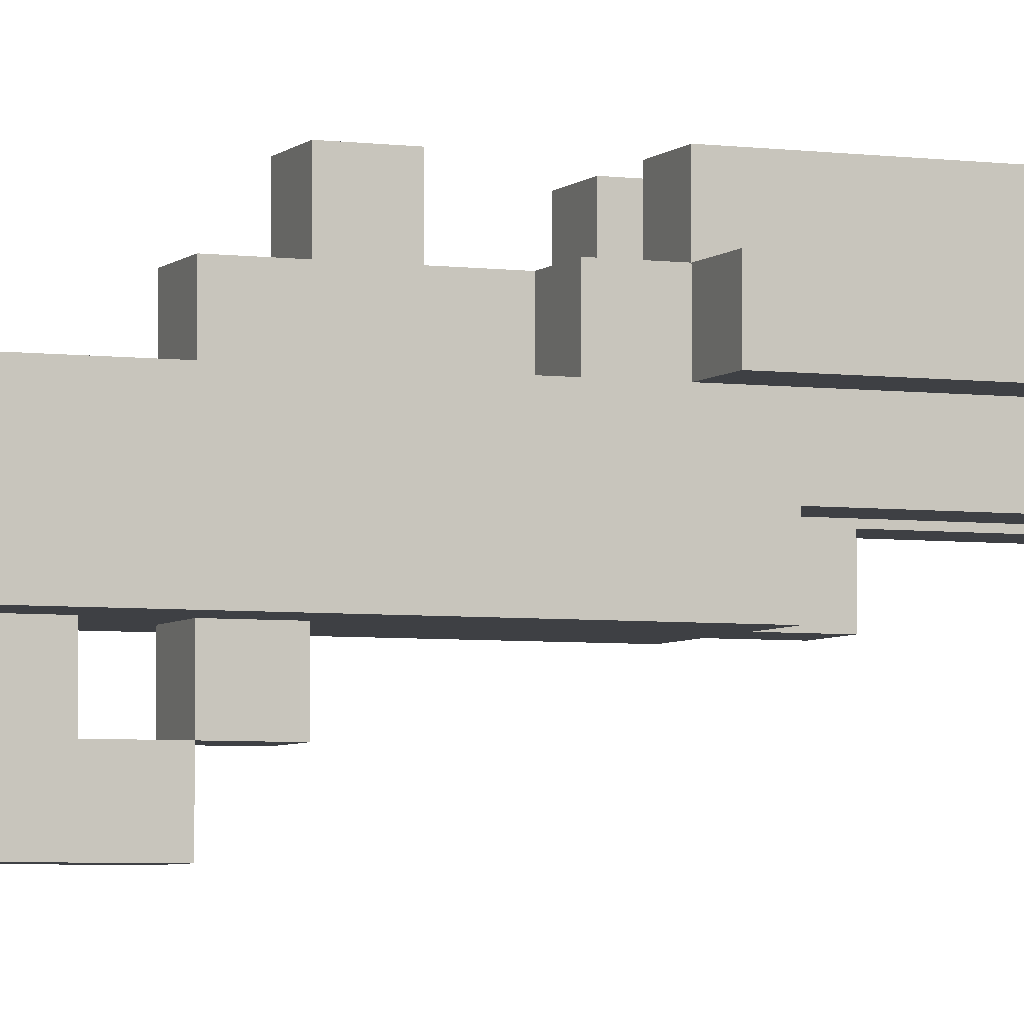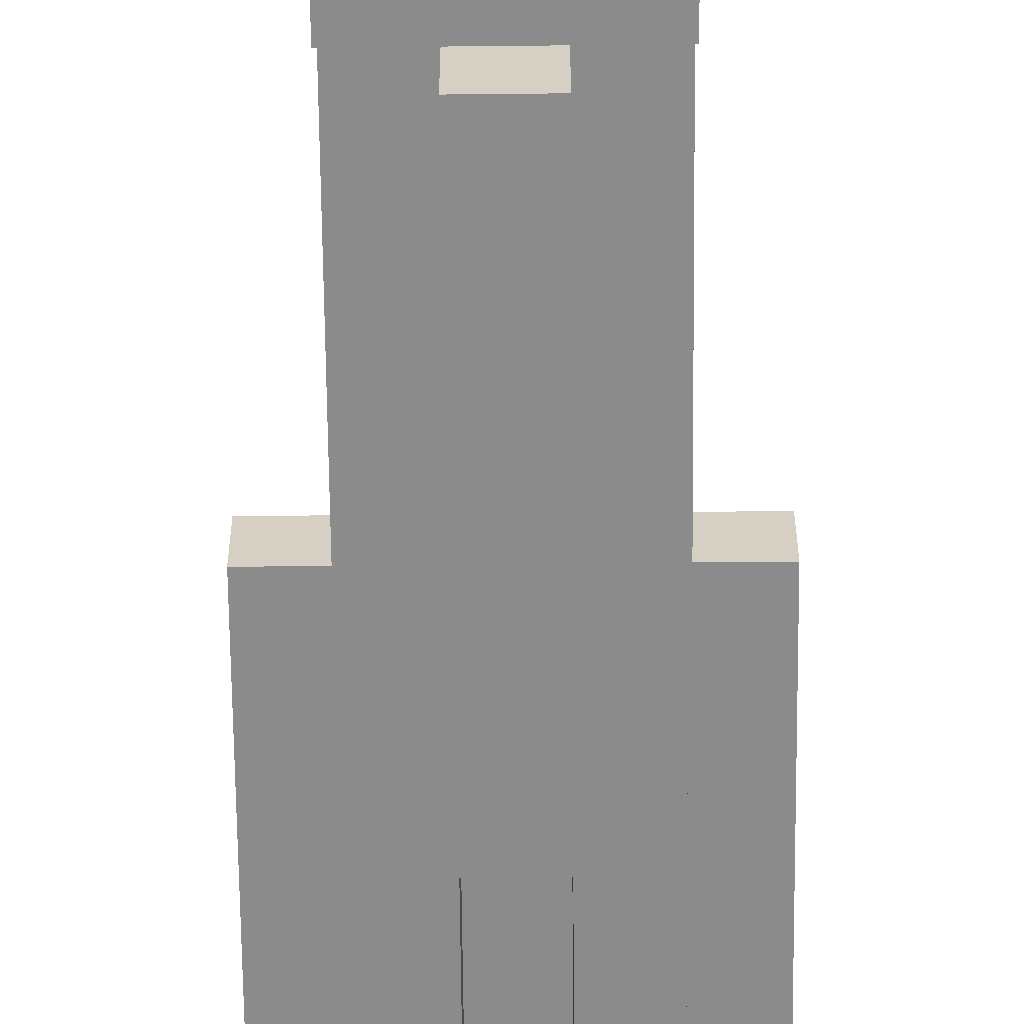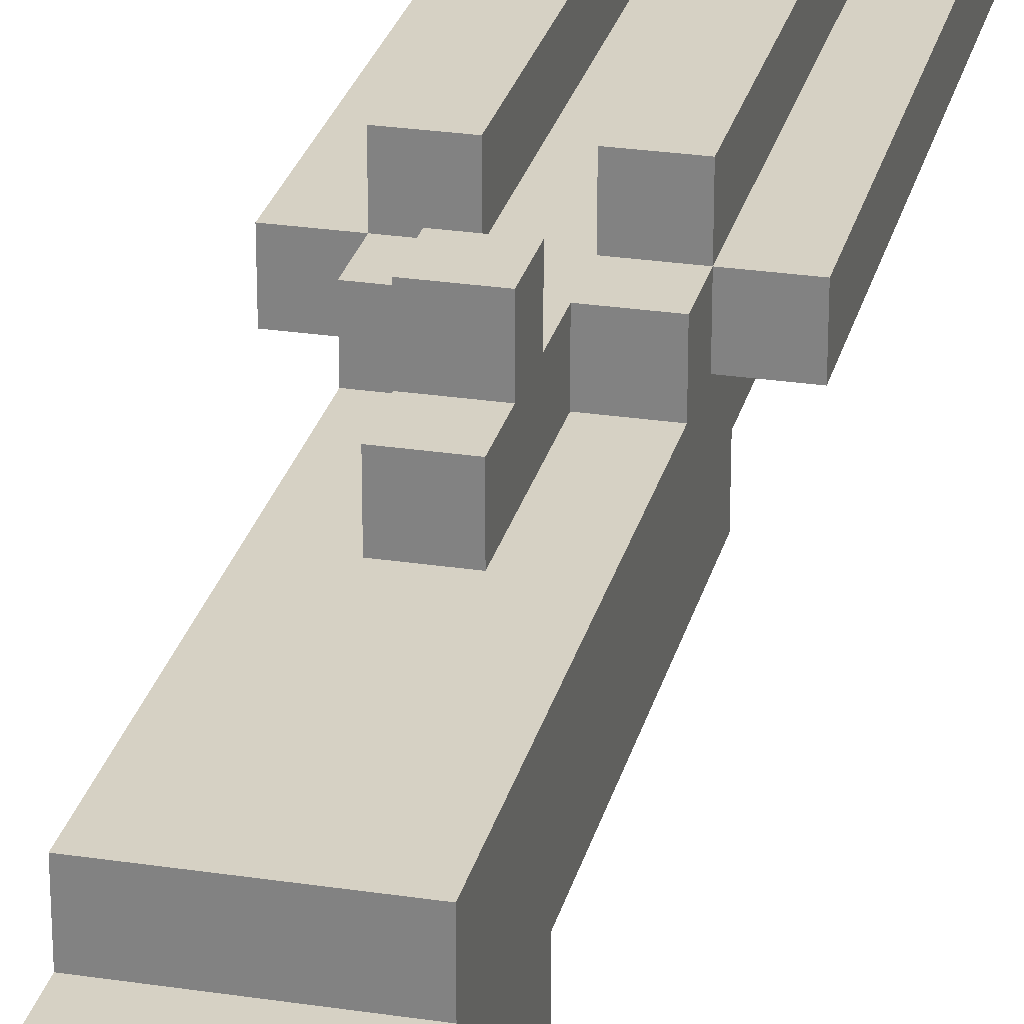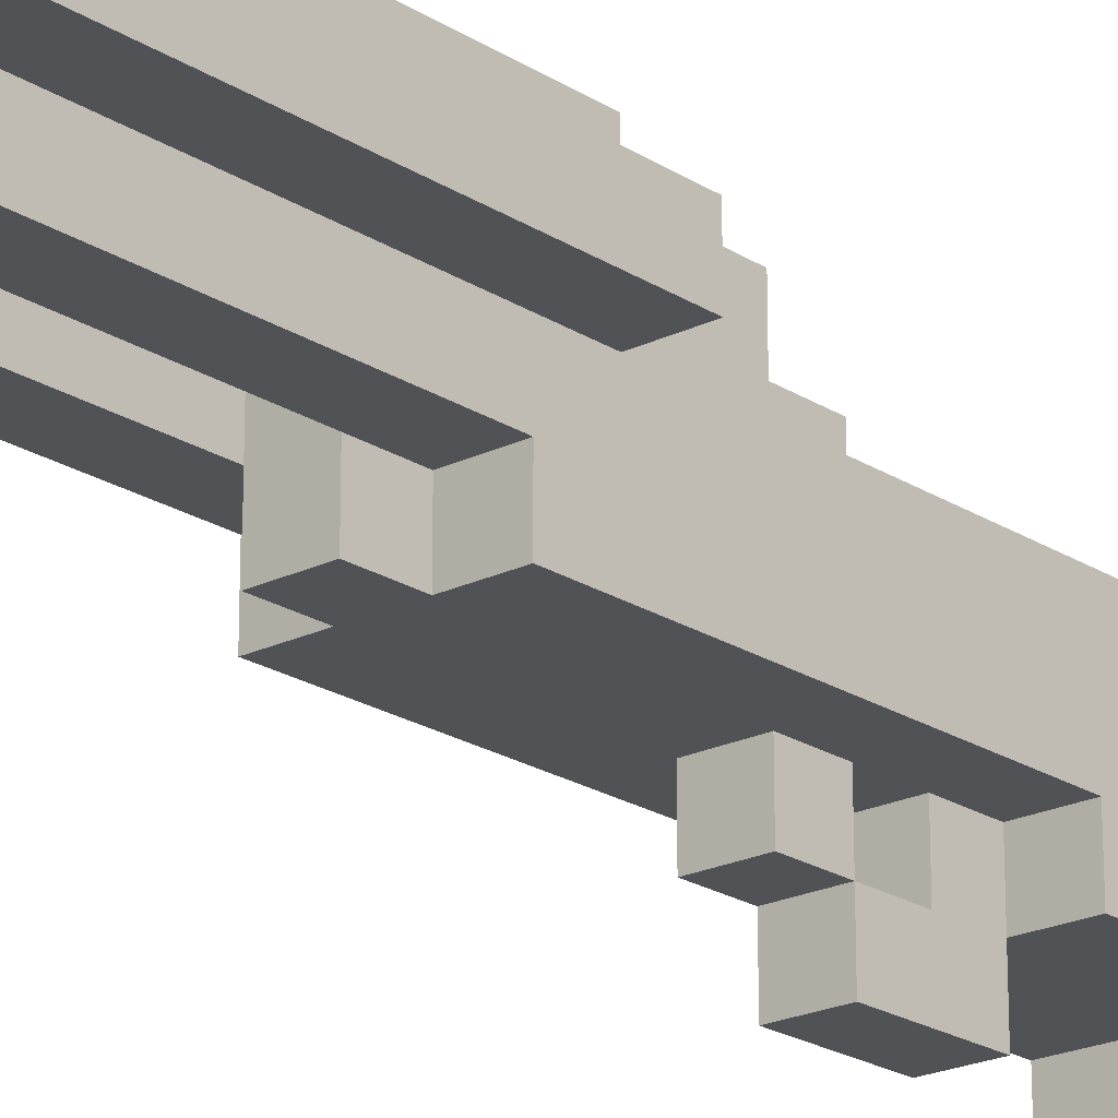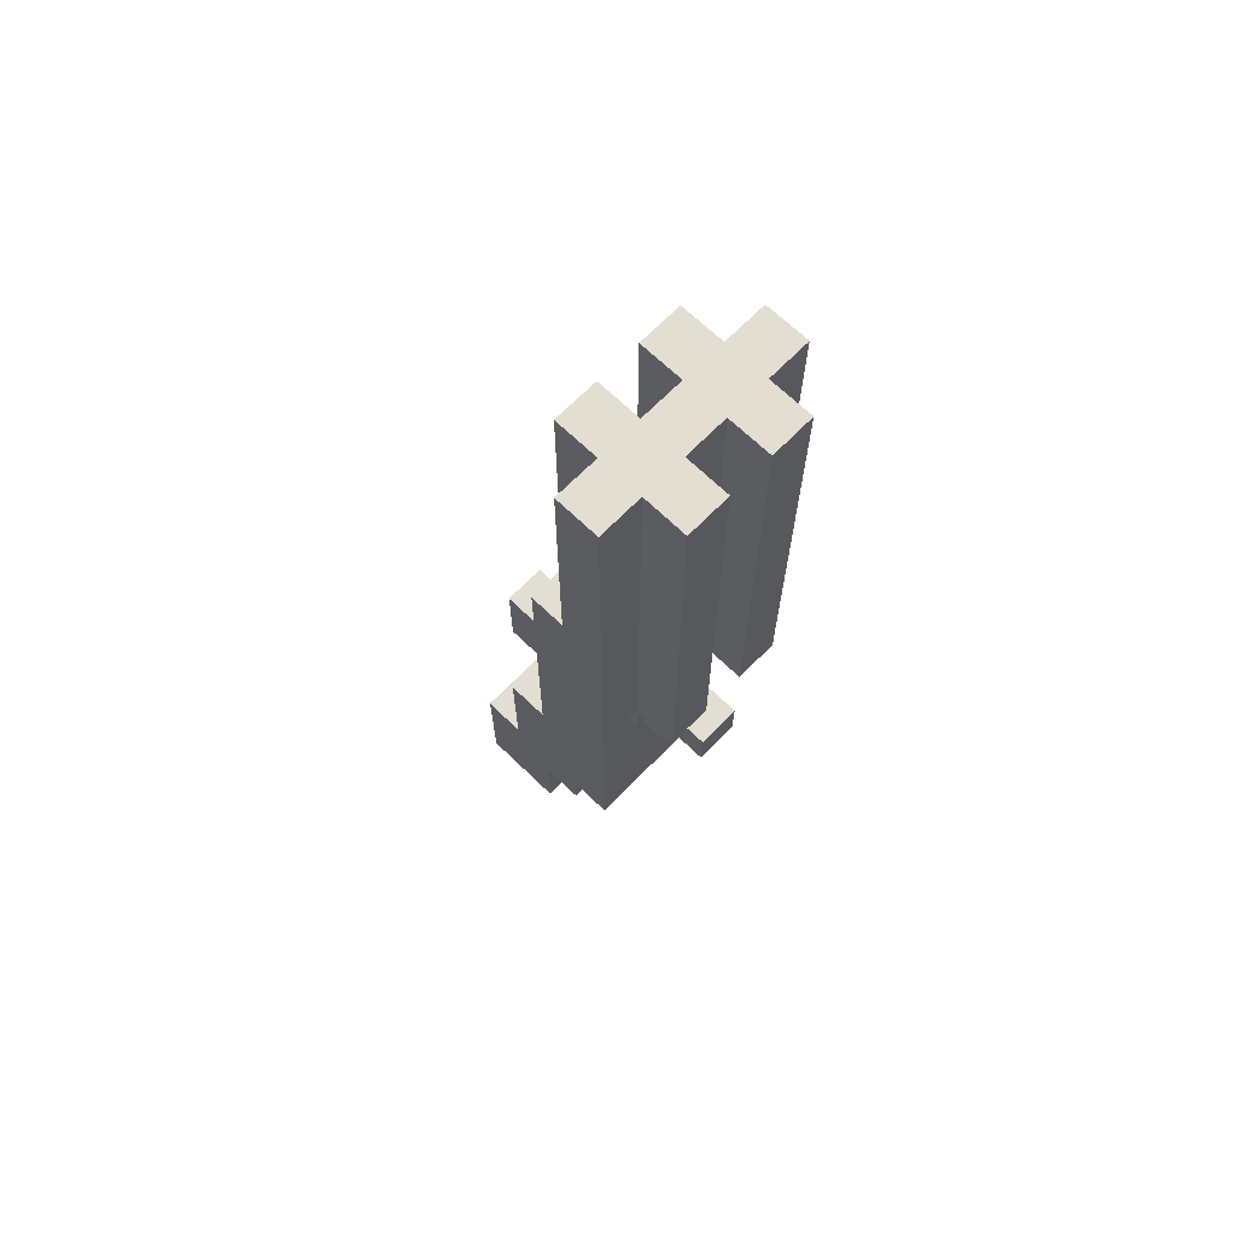
<metadata>
{"format":"obj","ext":"obj","renderer":"f3d","projection":"perspective","resolution":1024,"background":"white","views":[{"elev":-4.7,"azim":-112.3,"up":"+Y"},{"elev":-63.8,"azim":-179.4,"up":"+Y"},{"elev":26.6,"azim":-166.6,"up":"+Y"},{"elev":-21.2,"azim":41.2,"up":"+Y"},{"elev":67.4,"azim":134.2,"up":"+Z"}]}
</metadata>
<code>
o
v -0.4 0.7 0.5
v -0.4 0.7 -0.5
v -0.4 0.8 0.5
v -0.4 0.8 -0.5
v -0.3 0.3 -1.4
v -0.3 0.3 -1.7
v -0.3 0.4 -1.1
v -0.3 0.4 -1.4
v -0.3 0.5 -0.4
v -0.3 0.5 -1.1
v -0.3 0.5 -1.5
v -0.3 0.5 -1.7
v -0.3 0.6 0.5
v -0.3 0.6 -0.4
v -0.3 0.6 -0.5
v -0.3 0.6 -1.4
v -0.3 0.6 -1.5
v -0.3 0.7 0.5
v -0.3 0.7 -0.5
v -0.3 0.7 -0.6
v -0.3 0.7 -1.4
v -0.3 0.8 0.5
v -0.3 0.8 -0.5
v -0.3 0.8 -0.6
v -0.3 0.9 0.5
v -0.3 0.9 -0.5
v -0.2 0.3 -0.9
v -0.2 0.3 -1.1
v -0.2 0.4 -0.8
v -0.2 0.4 -0.9
v -0.2 0.4 -1
v -0.2 0.4 -1.1
v -0.2 0.5 -0.3
v -0.2 0.5 -0.4
v -0.2 0.5 -0.8
v -0.2 0.5 -0.9
v -0.2 0.5 -1
v -0.2 0.5 -1.1
v -0.2 0.6 -0.3
v -0.2 0.6 -0.4
v -0.2 0.7 -0.6
v -0.2 0.7 -0.9
v -0.2 0.8 -0.6
v -0.2 0.8 -0.7
v -0.2 0.8 -0.8
v -0.2 0.8 -0.9
v -0.2 0.9 -0.7
v -0.2 0.9 -0.8
v -0.1 0.6 0.5
v -0.1 0.6 -0.3
v -0.1 0.7 0.5
v -0.1 0.7 -0.3
v -0.1 0.8 0.5
v -0.1 0.8 -0.5
v -0.1 0.9 0.5
v -0.1 0.9 -0.5
v -0.2 0.6 0.5
v -0.2 0.6 -0.3
v -0.2 0.7 0.5
v -0.2 0.7 -0.3
v -0.2 0.8 0.5
v -0.2 0.8 -0.5
v -0.2 0.9 0.5
v -0.2 0.9 -0.5
v -0.1 0.3 -0.9
v -0.1 0.3 -1.1
v -0.1 0.4 -0.8
v -0.1 0.4 -0.9
v -0.1 0.4 -1
v -0.1 0.4 -1.1
v -0.1 0.5 -0.3
v -0.1 0.5 -0.4
v -0.1 0.5 -0.8
v -0.1 0.5 -0.9
v -0.1 0.5 -1
v -0.1 0.5 -1.1
v -0.1 0.6 -0.3
v -0.1 0.6 -0.4
v -0.1 0.7 -0.6
v -0.1 0.7 -0.9
v -0.1 0.8 -0.6
v -0.1 0.8 -0.7
v -0.1 0.8 -0.8
v -0.1 0.8 -0.9
v -0.1 0.9 -0.7
v -0.1 0.9 -0.8
v 0 0.3 -1.4
v 0 0.3 -1.7
v 0 0.4 -1.1
v 0 0.4 -1.4
v 0 0.5 -0.4
v 0 0.5 -1.1
v 0 0.5 -1.5
v 0 0.5 -1.7
v 0 0.6 0.5
v 0 0.6 -0.4
v 0 0.6 -0.5
v 0 0.6 -1.4
v 0 0.6 -1.5
v 0 0.7 0.5
v 0 0.7 -0.5
v 0 0.7 -0.6
v 0 0.7 -1.4
v 0 0.8 0.5
v 0 0.8 -0.5
v 0 0.8 -0.6
v 0 0.9 0.5
v 0 0.9 -0.5
v 0.1 0.7 0.5
v 0.1 0.7 -0.5
v 0.1 0.8 0.5
v 0.1 0.8 -0.5
v -0.4 0.7 0.5
v -0.4 0.8 0.5
v -0.3 0.6 0.5
v -0.3 0.7 0.5
v -0.3 0.8 0.5
v -0.3 0.9 0.5
v -0.2 0.6 0.5
v -0.2 0.7 0.5
v -0.2 0.8 0.5
v -0.2 0.9 0.5
v -0.1 0.6 0.5
v -0.1 0.7 0.5
v -0.1 0.8 0.5
v -0.1 0.9 0.5
v 0 0.6 0.5
v 0 0.7 0.5
v 0 0.8 0.5
v 0 0.9 0.5
v 0.1 0.7 0.5
v 0.1 0.8 0.5
v -0.2 0.5 -0.3
v -0.2 0.6 -0.3
v -0.2 0.7 -0.3
v -0.1 0.5 -0.3
v -0.1 0.6 -0.3
v -0.1 0.7 -0.3
v -0.3 0.5 -0.4
v -0.3 0.6 -0.4
v -0.2 0.5 -0.4
v -0.2 0.6 -0.4
v -0.1 0.5 -0.4
v -0.1 0.6 -0.4
v 0 0.5 -0.4
v 0 0.6 -0.4
v -0.2 0.8 -0.7
v -0.2 0.9 -0.7
v -0.1 0.8 -0.7
v -0.1 0.9 -0.7
v -0.2 0.4 -0.8
v -0.2 0.5 -0.8
v -0.1 0.4 -0.8
v -0.1 0.5 -0.8
v -0.2 0.3 -0.9
v -0.2 0.4 -0.9
v -0.1 0.3 -0.9
v -0.1 0.4 -0.9
v -0.2 0.4 -1
v -0.2 0.5 -1
v -0.1 0.4 -1
v -0.1 0.5 -1
v -0.3 0.4 -1.1
v -0.3 0.5 -1.1
v -0.2 0.4 -1.1
v -0.2 0.5 -1.1
v -0.1 0.4 -1.1
v -0.1 0.5 -1.1
v 0 0.4 -1.1
v 0 0.5 -1.1
v -0.3 0.3 -1.4
v -0.3 0.4 -1.4
v -0.2 0.3 -1.4
v -0.2 0.4 -1.4
v -0.1 0.3 -1.4
v -0.1 0.4 -1.4
v 0 0.3 -1.4
v 0 0.4 -1.4
v -0.4 0.7 -0.5
v -0.4 0.8 -0.5
v -0.3 0.7 -0.5
v -0.3 0.8 -0.5
v -0.3 0.9 -0.5
v -0.2 0.8 -0.5
v -0.2 0.9 -0.5
v -0.1 0.8 -0.5
v -0.1 0.9 -0.5
v 0 0.7 -0.5
v 0 0.8 -0.5
v 0 0.9 -0.5
v 0.1 0.7 -0.5
v 0.1 0.8 -0.5
v -0.3 0.7 -0.6
v -0.3 0.8 -0.6
v -0.2 0.7 -0.6
v -0.2 0.8 -0.6
v -0.1 0.7 -0.6
v -0.1 0.8 -0.6
v 0 0.7 -0.6
v 0 0.8 -0.6
v -0.2 0.8 -0.8
v -0.2 0.9 -0.8
v -0.1 0.8 -0.8
v -0.1 0.9 -0.8
v -0.2 0.4 -0.9
v -0.2 0.5 -0.9
v -0.2 0.7 -0.9
v -0.2 0.8 -0.9
v -0.1 0.4 -0.9
v -0.1 0.5 -0.9
v -0.1 0.7 -0.9
v -0.1 0.8 -0.9
v -0.2 0.3 -1.1
v -0.2 0.4 -1.1
v -0.1 0.3 -1.1
v -0.1 0.4 -1.1
v -0.3 0.6 -1.4
v -0.3 0.7 -1.4
v -0.2 0.6 -1.4
v -0.2 0.7 -1.4
v -0.1 0.6 -1.4
v -0.1 0.7 -1.4
v 0 0.6 -1.4
v 0 0.7 -1.4
v -0.3 0.5 -1.5
v -0.3 0.6 -1.5
v -0.2 0.5 -1.5
v -0.2 0.6 -1.5
v -0.1 0.5 -1.5
v -0.1 0.6 -1.5
v 0 0.5 -1.5
v 0 0.6 -1.5
v -0.3 0.3 -1.7
v -0.3 0.5 -1.7
v 0 0.3 -1.7
v 0 0.5 -1.7
v -0.2 0.3 -0.9
v -0.1 0.3 -0.9
v -0.2 0.3 -1.1
v -0.1 0.3 -1.1
v -0.3 0.3 -1.4
v -0.2 0.3 -1.4
v -0.1 0.3 -1.4
v 0 0.3 -1.4
v -0.2 0.3 -1.6
v -0.1 0.3 -1.6
v -0.3 0.3 -1.7
v 0 0.3 -1.7
v -0.2 0.4 -0.8
v -0.1 0.4 -0.8
v -0.2 0.4 -0.9
v -0.1 0.4 -0.9
v -0.3 0.4 -1.1
v -0.2 0.4 -1.1
v -0.1 0.4 -1.1
v 0 0.4 -1.1
v -0.3 0.4 -1.4
v -0.2 0.4 -1.4
v -0.1 0.4 -1.4
v 0 0.4 -1.4
v -0.2 0.5 -0.3
v -0.1 0.5 -0.3
v -0.3 0.5 -0.4
v -0.2 0.5 -0.4
v -0.1 0.5 -0.4
v 0 0.5 -0.4
v -0.2 0.5 -0.8
v -0.1 0.5 -0.8
v -0.2 0.5 -0.9
v -0.1 0.5 -0.9
v -0.2 0.5 -1
v -0.1 0.5 -1
v -0.3 0.5 -1.1
v -0.2 0.5 -1.1
v -0.1 0.5 -1.1
v 0 0.5 -1.1
v -0.3 0.6 0.5
v -0.2 0.6 0.5
v -0.1 0.6 0.5
v 0 0.6 0.5
v -0.2 0.6 -0.3
v -0.1 0.6 -0.3
v -0.3 0.6 -0.4
v -0.2 0.6 -0.4
v -0.1 0.6 -0.4
v 0 0.6 -0.4
v -0.4 0.7 0.5
v -0.3 0.7 0.5
v -0.2 0.7 0.5
v -0.1 0.7 0.5
v 0 0.7 0.5
v 0.1 0.7 0.5
v -0.2 0.7 -0.3
v -0.1 0.7 -0.3
v -0.4 0.7 -0.5
v -0.3 0.7 -0.5
v 0 0.7 -0.5
v 0.1 0.7 -0.5
v -0.2 0.4 -0.9
v -0.1 0.4 -0.9
v -0.2 0.4 -1
v -0.1 0.4 -1
v -0.3 0.5 -1.5
v -0.2 0.5 -1.5
v -0.1 0.5 -1.5
v 0 0.5 -1.5
v -0.3 0.5 -1.7
v 0 0.5 -1.7
v -0.3 0.6 -1.4
v -0.2 0.6 -1.4
v -0.1 0.6 -1.4
v 0 0.6 -1.4
v -0.3 0.6 -1.5
v -0.2 0.6 -1.5
v -0.1 0.6 -1.5
v 0 0.6 -1.5
v -0.3 0.7 -0.6
v -0.2 0.7 -0.6
v -0.1 0.7 -0.6
v 0 0.7 -0.6
v -0.2 0.7 -0.9
v -0.1 0.7 -0.9
v -0.3 0.7 -1.4
v -0.2 0.7 -1.4
v -0.1 0.7 -1.4
v 0 0.7 -1.4
v -0.4 0.8 0.5
v -0.3 0.8 0.5
v -0.2 0.8 0.5
v -0.1 0.8 0.5
v 0 0.8 0.5
v 0.1 0.8 0.5
v -0.4 0.8 -0.5
v -0.3 0.8 -0.5
v -0.2 0.8 -0.5
v -0.1 0.8 -0.5
v 0 0.8 -0.5
v 0.1 0.8 -0.5
v -0.3 0.8 -0.6
v -0.2 0.8 -0.6
v -0.1 0.8 -0.6
v 0 0.8 -0.6
v -0.2 0.8 -0.7
v -0.1 0.8 -0.7
v -0.2 0.8 -0.8
v -0.1 0.8 -0.8
v -0.2 0.8 -0.9
v -0.1 0.8 -0.9
v -0.3 0.9 0.5
v -0.2 0.9 0.5
v -0.1 0.9 0.5
v 0 0.9 0.5
v -0.3 0.9 -0.5
v -0.2 0.9 -0.5
v -0.1 0.9 -0.5
v 0 0.9 -0.5
v -0.2 0.9 -0.7
v -0.1 0.9 -0.7
v -0.2 0.9 -0.8
v -0.1 0.9 -0.8
f 3 2 1
f 4 2 3
f 8 6 5
f 10 8 7
f 11 6 8
f 11 8 10
f 12 6 11
f 14 10 9
f 14 11 10
f 15 11 14
f 16 11 15
f 17 11 16
f 18 14 13
f 18 15 14
f 19 16 15
f 19 15 18
f 20 16 19
f 21 16 20
f 23 20 19
f 24 20 23
f 25 23 22
f 26 23 25
f 30 28 27
f 31 28 30
f 32 28 31
f 35 30 29
f 36 30 35
f 37 32 31
f 38 32 37
f 39 34 33
f 40 34 39
f 43 42 41
f 44 42 43
f 45 42 44
f 46 42 45
f 47 45 44
f 48 45 47
f 51 50 49
f 52 50 51
f 55 54 53
f 56 54 55
f 57 58 59
f 59 58 60
f 61 62 63
f 63 62 64
f 65 66 68
f 68 66 69
f 69 66 70
f 67 68 73
f 73 68 74
f 69 70 75
f 75 70 76
f 71 72 77
f 77 72 78
f 79 80 81
f 81 80 82
f 82 80 83
f 83 80 84
f 82 83 85
f 85 83 86
f 87 88 90
f 89 90 92
f 90 88 93
f 92 90 93
f 93 88 94
f 91 92 96
f 92 93 96
f 96 93 97
f 97 93 98
f 98 93 99
f 95 96 100
f 96 97 100
f 97 98 101
f 100 97 101
f 101 98 102
f 102 98 103
f 101 102 105
f 105 102 106
f 104 105 107
f 107 105 108
f 109 110 111
f 111 110 112
f 116 114 113
f 117 114 116
f 119 116 115
f 120 117 116
f 120 116 119
f 121 118 117
f 121 117 120
f 122 118 121
f 124 121 120
f 125 121 124
f 127 124 123
f 128 125 124
f 128 124 127
f 129 126 125
f 129 125 128
f 130 126 129
f 131 129 128
f 132 129 131
f 136 134 133
f 137 135 134
f 137 134 136
f 138 135 137
f 141 140 139
f 142 140 141
f 145 144 143
f 146 144 145
f 149 148 147
f 150 148 149
f 153 152 151
f 154 152 153
f 157 156 155
f 158 156 157
f 161 160 159
f 162 160 161
f 165 164 163
f 166 164 165
f 169 168 167
f 170 168 169
f 173 172 171
f 174 172 173
f 175 174 173
f 176 174 175
f 177 176 175
f 178 176 177
f 179 180 181
f 181 180 182
f 182 183 184
f 184 183 185
f 186 187 189
f 189 187 190
f 188 189 191
f 191 189 192
f 193 194 195
f 195 194 196
f 197 198 199
f 199 198 200
f 201 202 203
f 203 202 204
f 205 206 209
f 209 206 210
f 207 208 211
f 211 208 212
f 213 214 215
f 215 214 216
f 217 218 219
f 219 218 220
f 219 220 221
f 221 220 222
f 221 222 223
f 223 222 224
f 225 226 227
f 227 226 228
f 227 228 229
f 229 228 230
f 229 230 231
f 231 230 232
f 233 234 235
f 235 234 236
f 239 238 237
f 240 238 239
f 245 243 242
f 245 242 241
f 246 244 243
f 246 243 245
f 247 245 241
f 247 246 245
f 248 244 246
f 248 246 247
f 251 250 249
f 252 250 251
f 257 254 253
f 258 255 254
f 258 254 257
f 259 256 255
f 259 255 258
f 260 256 259
f 264 262 261
f 265 262 264
f 267 264 263
f 267 266 265
f 267 265 264
f 268 266 267
f 269 267 263
f 270 266 268
f 271 269 263
f 271 270 269
f 272 266 270
f 272 270 271
f 273 271 263
f 274 271 273
f 275 266 272
f 276 266 275
f 281 278 277
f 282 280 279
f 283 281 277
f 284 281 283
f 285 280 282
f 286 280 285
f 293 290 289
f 294 290 293
f 295 288 287
f 296 288 295
f 297 292 291
f 298 292 297
f 299 300 301
f 301 300 302
f 303 304 307
f 305 306 307
f 304 305 307
f 307 306 308
f 309 310 313
f 310 311 314
f 313 310 314
f 311 312 315
f 314 311 315
f 315 312 316
f 317 318 321
f 319 320 322
f 317 321 323
f 321 322 324
f 323 321 324
f 322 320 325
f 324 322 325
f 325 320 326
f 327 328 333
f 333 328 334
f 329 330 335
f 335 330 336
f 331 332 337
f 337 332 338
f 335 336 339
f 336 337 339
f 334 335 339
f 339 337 340
f 340 337 341
f 341 337 342
f 340 341 343
f 343 341 344
f 345 346 347
f 347 346 348
f 349 350 353
f 353 350 354
f 351 352 355
f 355 352 356
f 357 358 359
f 359 358 360

</code>
